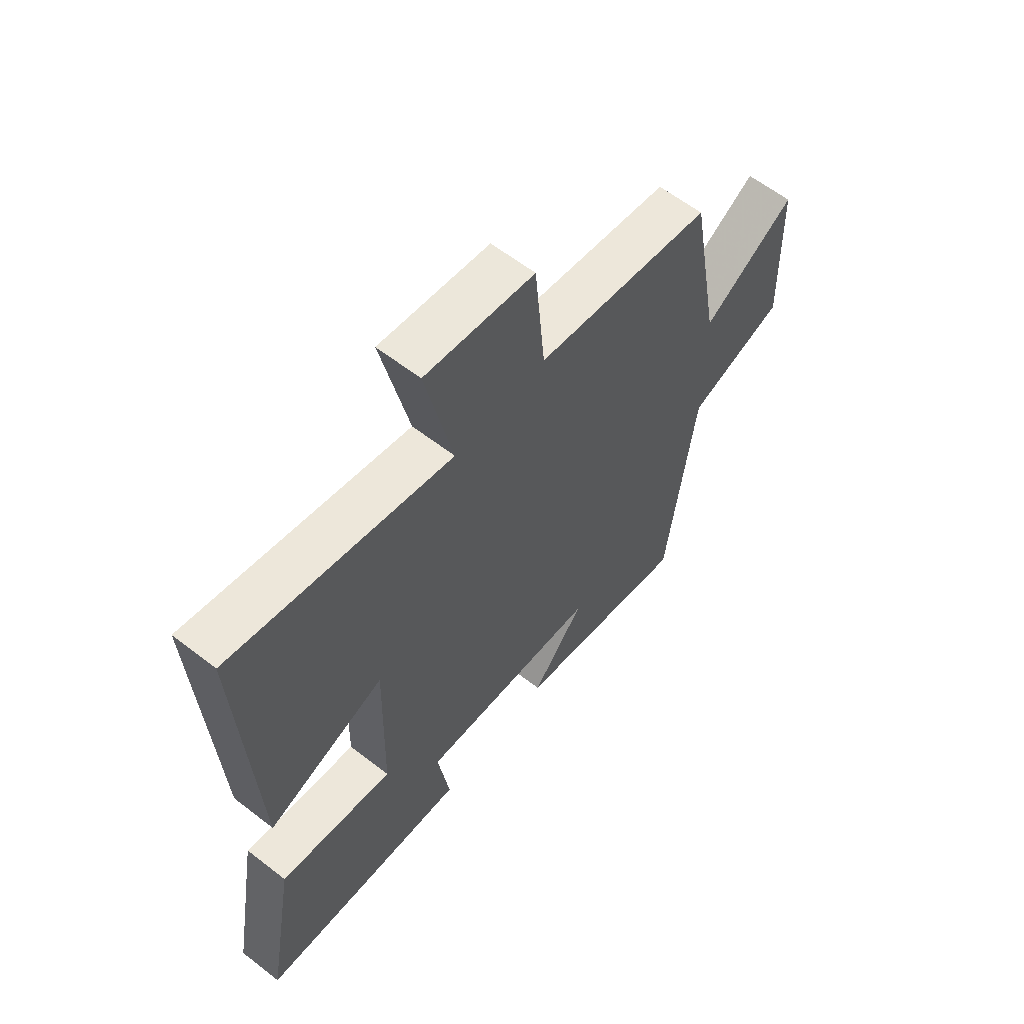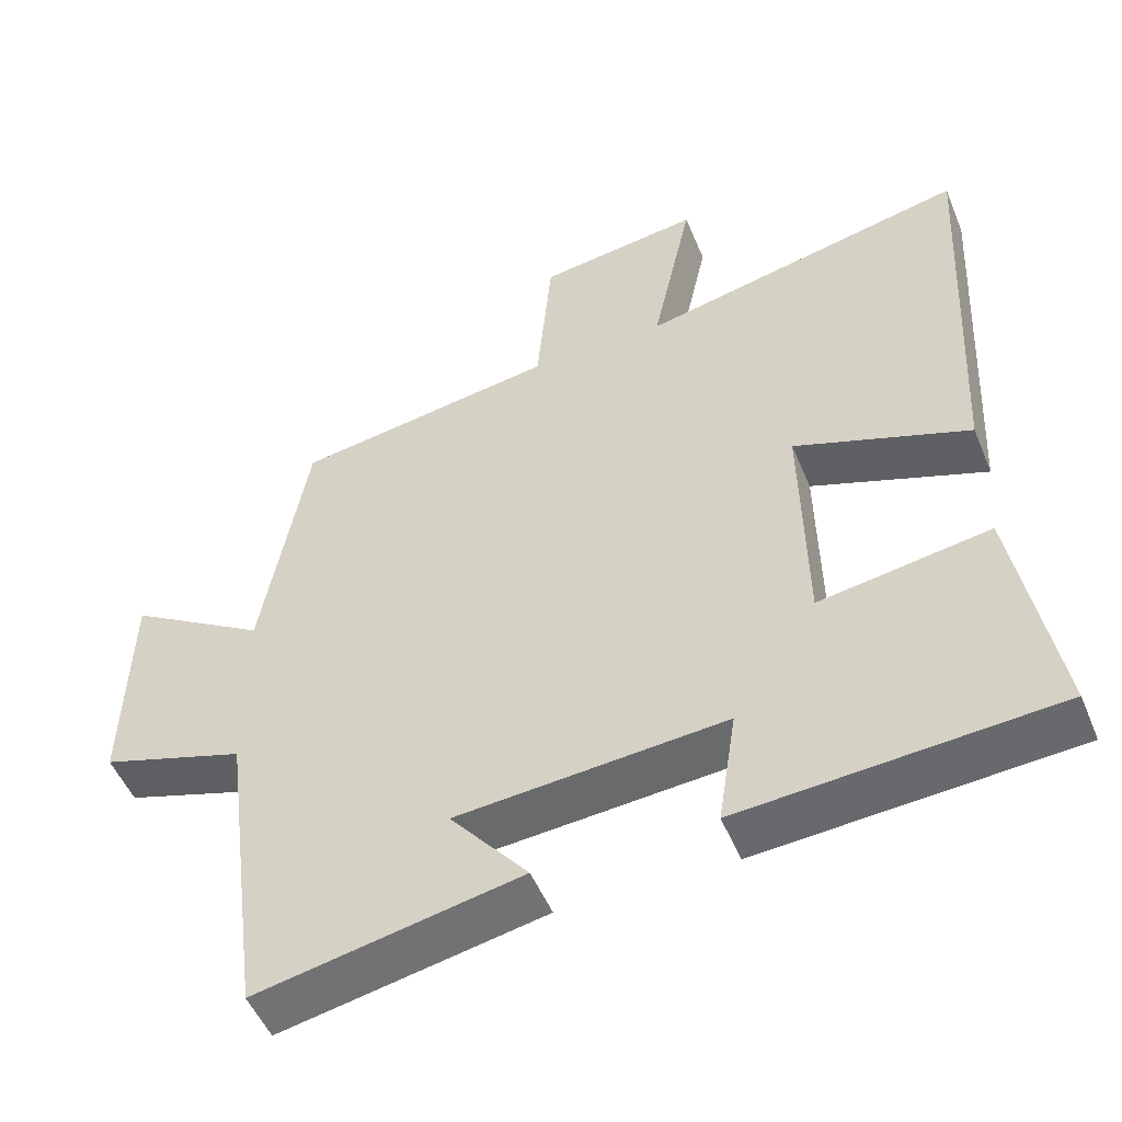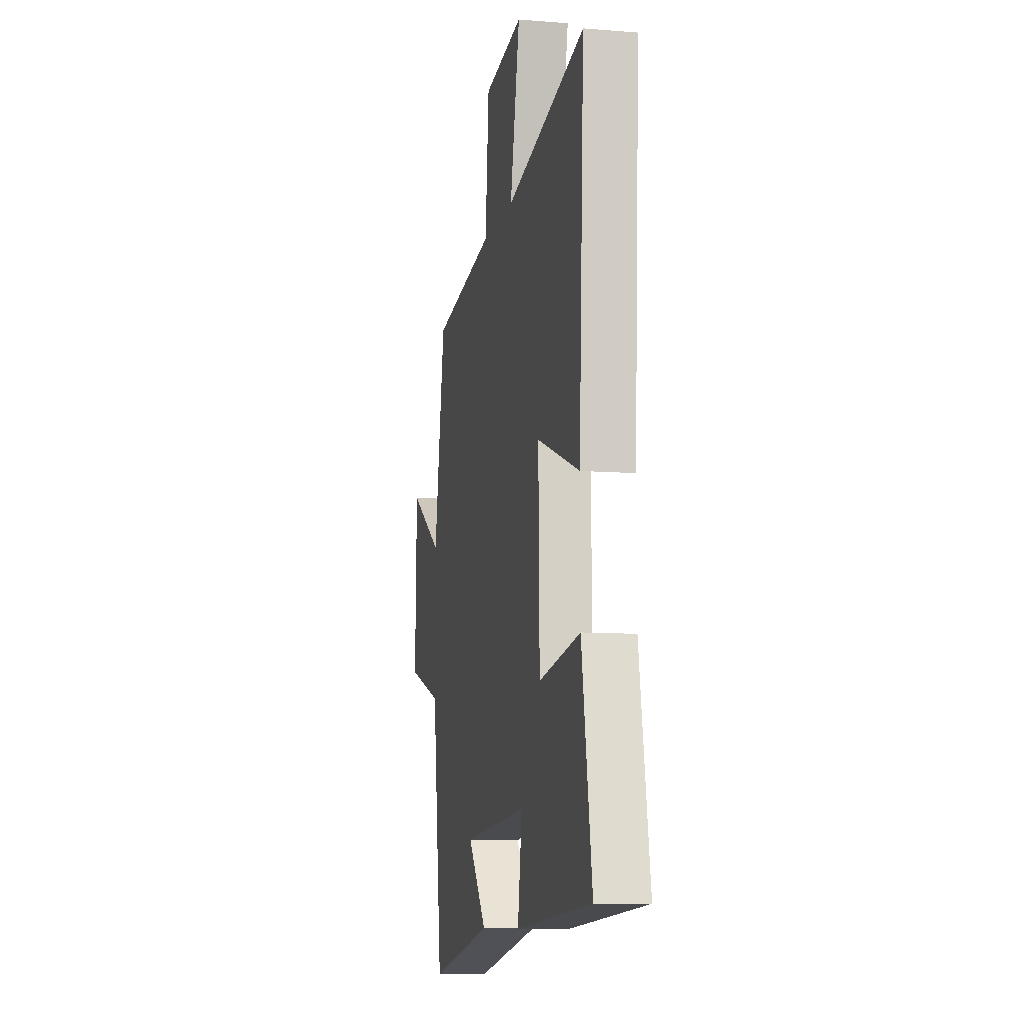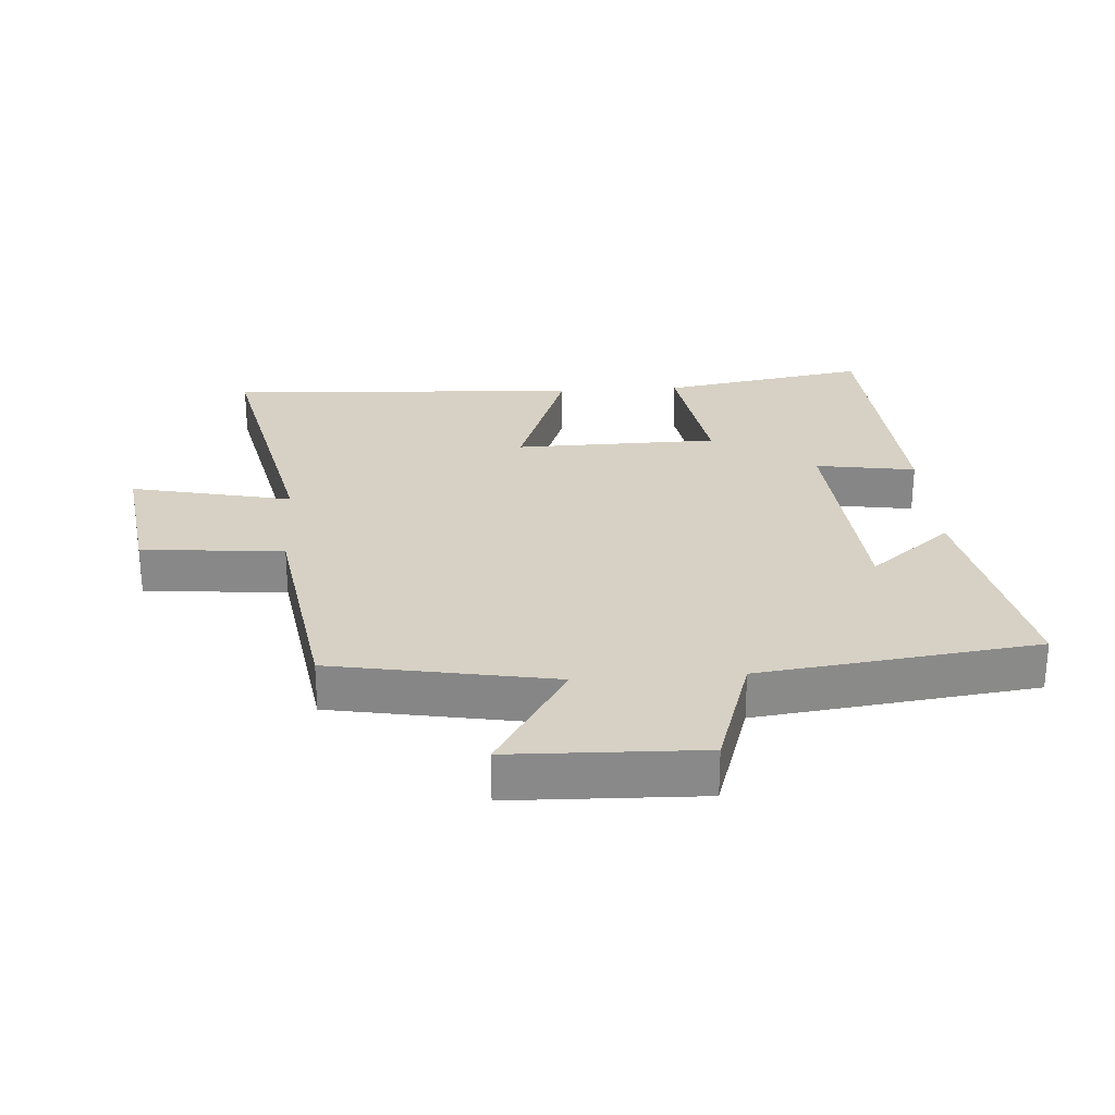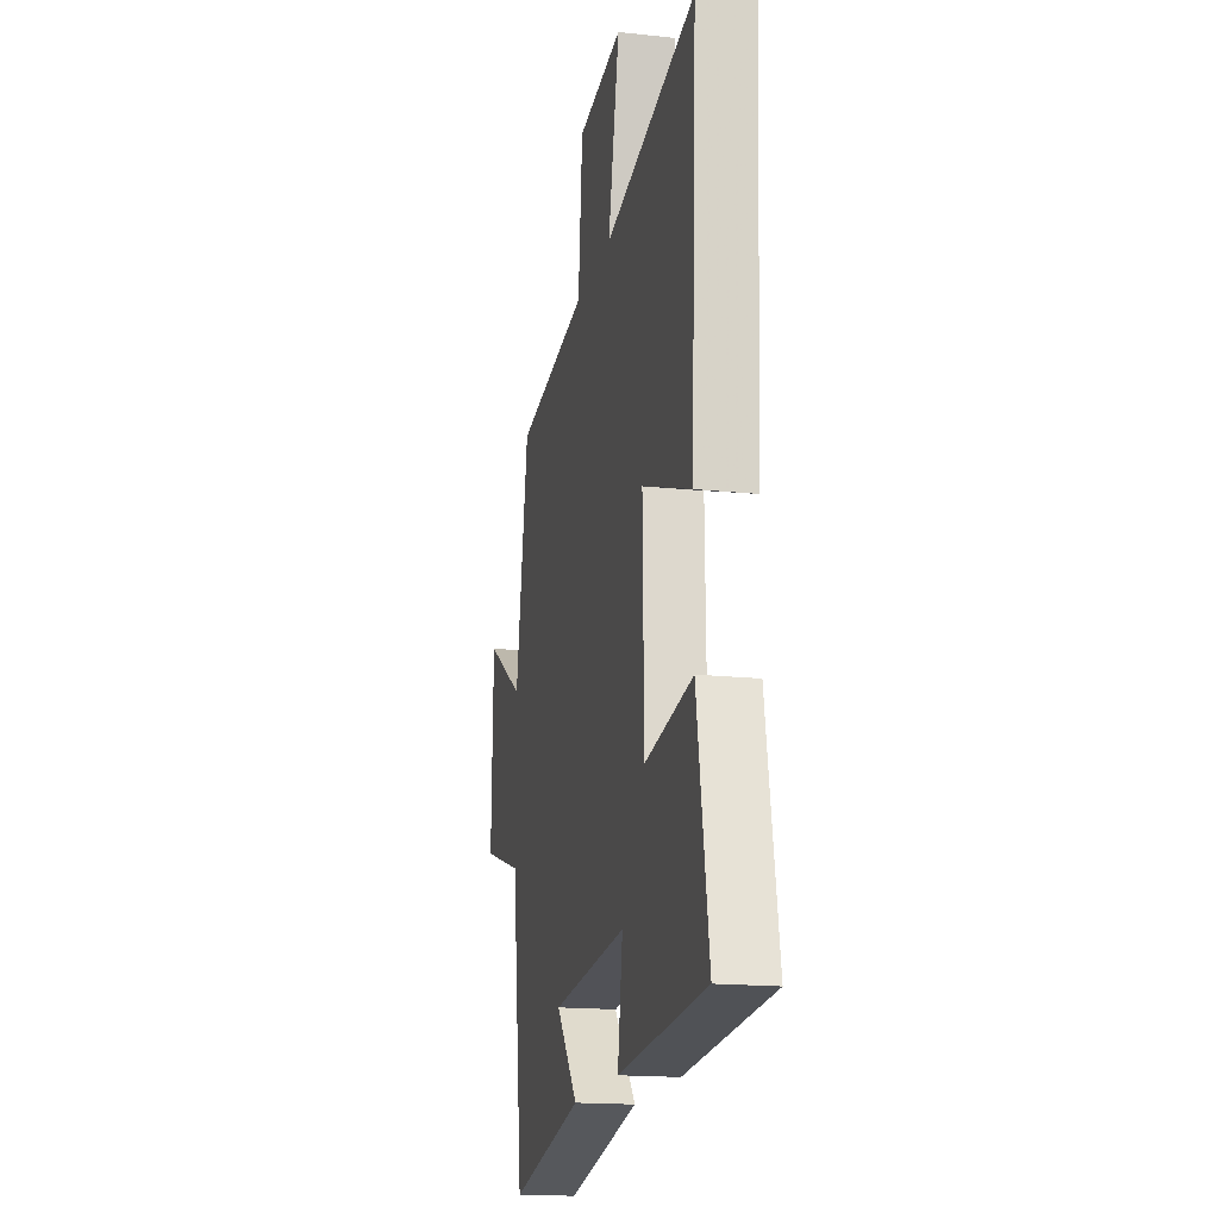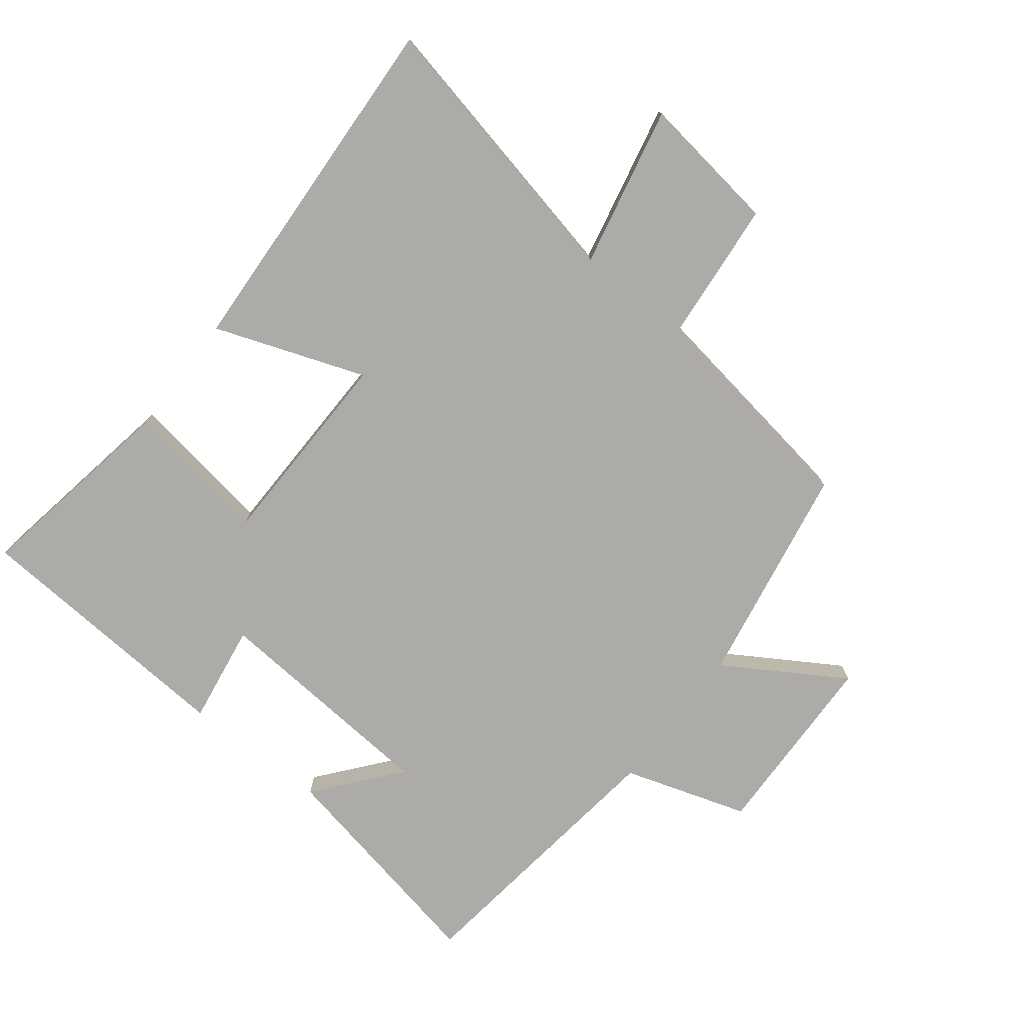
<metadata>
{"format":"obj","ext":"obj","renderer":"f3d","projection":"perspective","resolution":1024,"background":"white","views":[{"elev":60.9,"azim":-51.6,"up":"+Z"},{"elev":-50.9,"azim":-157.9,"up":"+Z"},{"elev":-9.6,"azim":-101.8,"up":"+Z"},{"elev":27.0,"azim":86.3,"up":"+Y"},{"elev":-17.1,"azim":-102.1,"up":"+Z"},{"elev":-76.3,"azim":-37.8,"up":"+Y"}]}
</metadata>
<code>
v 0.439 0.07 0.446
v 0.5 0.07 0.102
v 0.684 0.07 0.215
v 0.692 0.07 -0.079
v 0.5 0.07 -0.14
v 0.444 0.07 -0.57
v 0.092 0.07 -0.5
v 0.196 0.07 -0.373
v -0.162 0.07 -0.345
v -0.138 0.07 -0.5
v -0.556 0.07 -0.471
v -0.5 0.07 -0.151
v -0.273 0.07 -0.187
v -0.267 0.07 0.129
v -0.5 0.07 0.045
v -0.528 0.07 0.595
v -0.092 0.07 0.5
v -0.146 0.07 0.75
v 0.07 0.07 0.72
v 0.09 0.07 0.5
v 0.439 0 0.446
v 0.5 0 0.102
v 0.684 0 0.215
v 0.692 0 -0.079
v 0.5 0 -0.14
v 0.444 0 -0.57
v 0.092 0 -0.5
v 0.196 0 -0.373
v -0.162 0 -0.345
v -0.138 0 -0.5
v -0.556 0 -0.471
v -0.5 0 -0.151
v -0.273 0 -0.187
v -0.267 0 0.129
v -0.5 0 0.045
v -0.528 0 0.595
v -0.092 0 0.5
v -0.146 0 0.75
v 0.07 0 0.72
v 0.09 0 0.5
f 17 18 19 20
f 17 20 1 2
f 14 15 16 17
f 13 14 17 2
f 10 11 12 13
f 9 10 13
f 8 9 13 2
f 5 6 7 8
f 5 8 2 3
f 3 4 5
f 40 39 38 37
f 22 21 40 37
f 37 36 35 34
f 22 37 34 33
f 33 32 31 30
f 33 30 29
f 22 33 29 28
f 28 27 26 25
f 23 22 28 25
f 25 24 23
f 1 21 22 2
f 2 22 23 3
f 3 23 24 4
f 4 24 25 5
f 5 25 26 6
f 6 26 27 7
f 7 27 28 8
f 8 28 29 9
f 9 29 30 10
f 10 30 31 11
f 11 31 32 12
f 12 32 33 13
f 13 33 34 14
f 14 34 35 15
f 15 35 36 16
f 16 36 37 17
f 17 37 38 18
f 18 38 39 19
f 19 39 40 20
f 20 40 21 1

</code>
